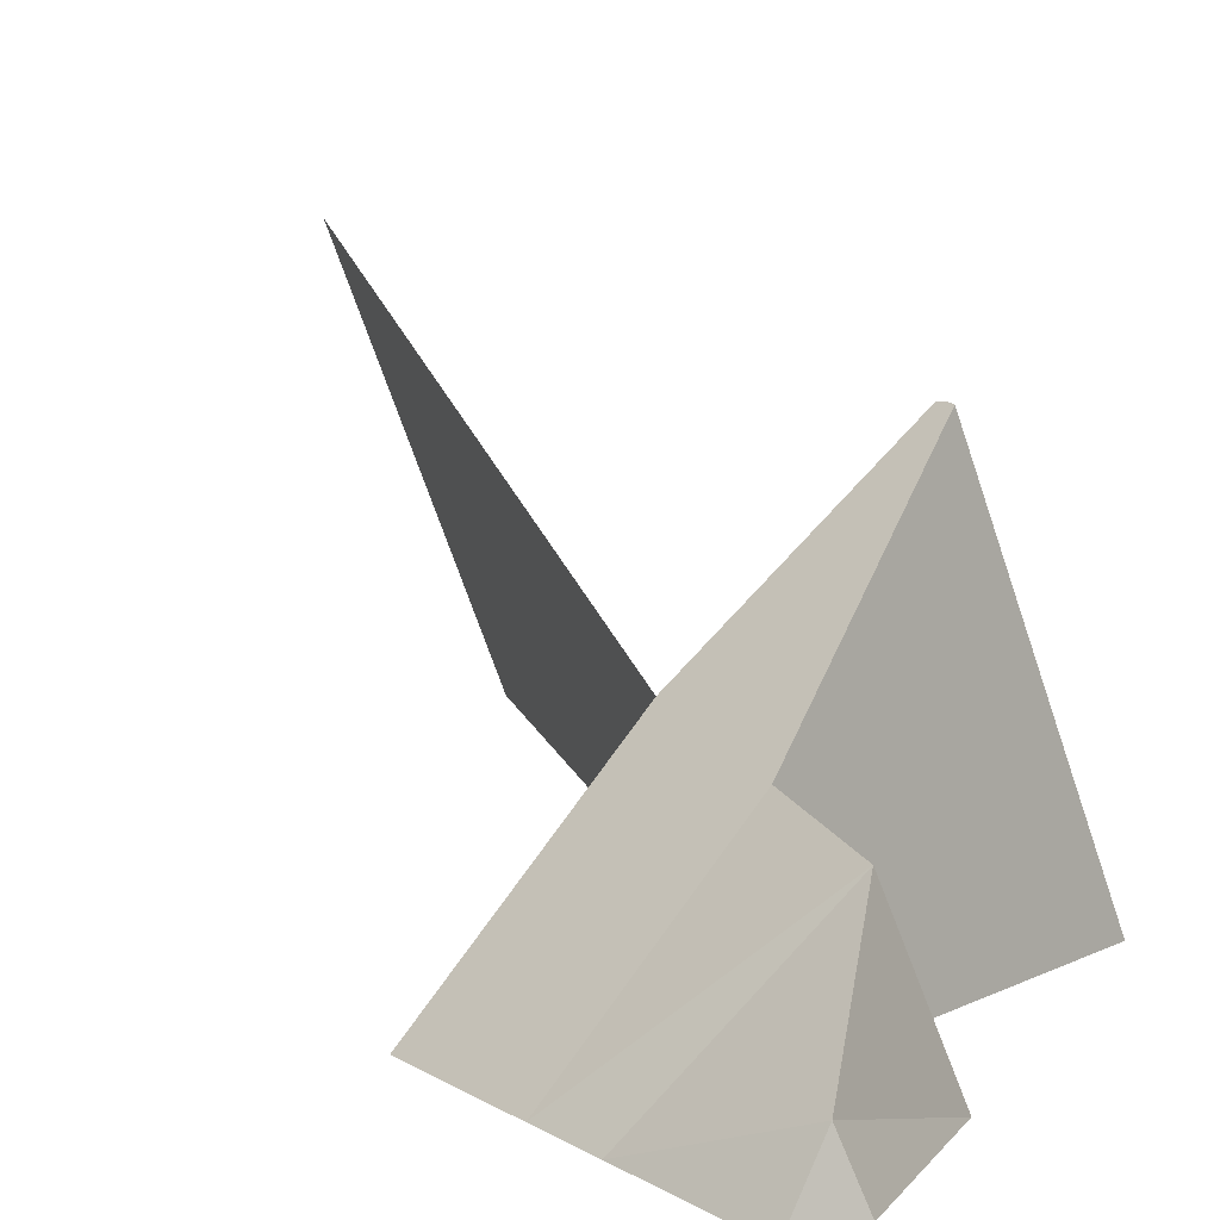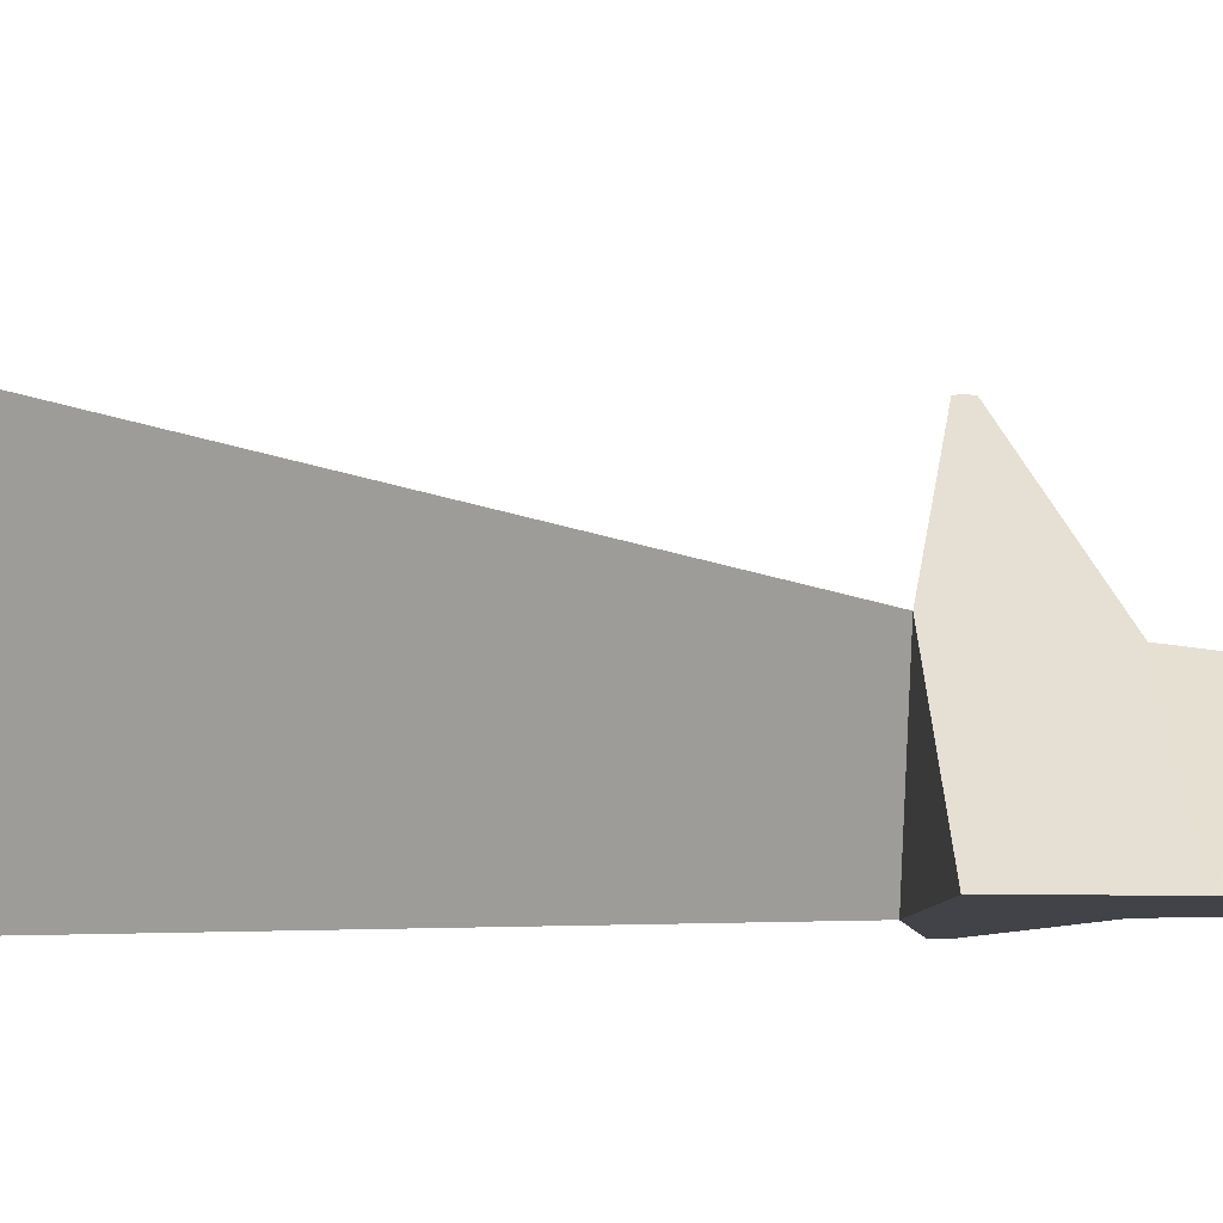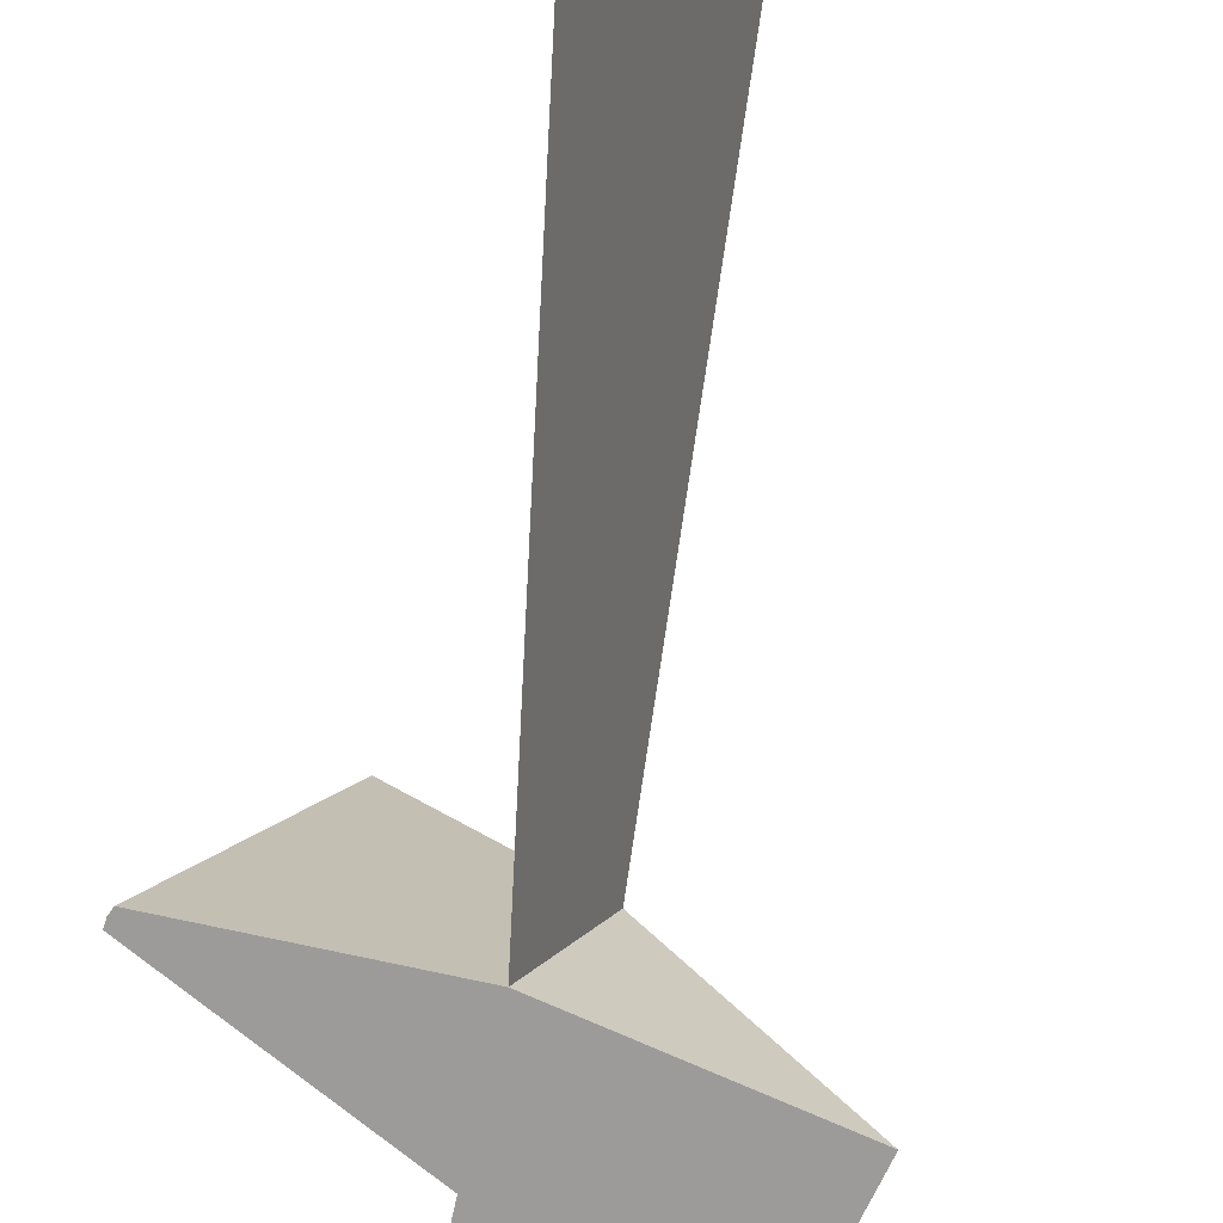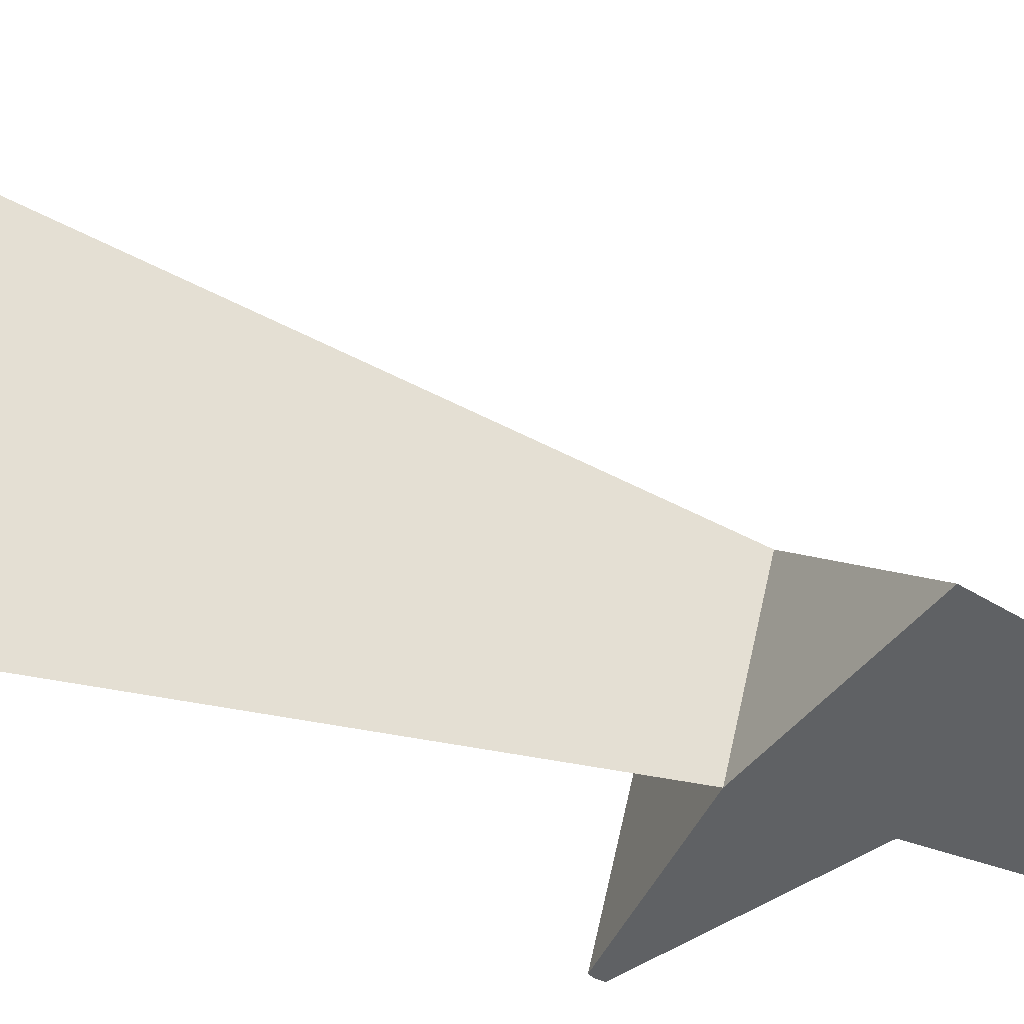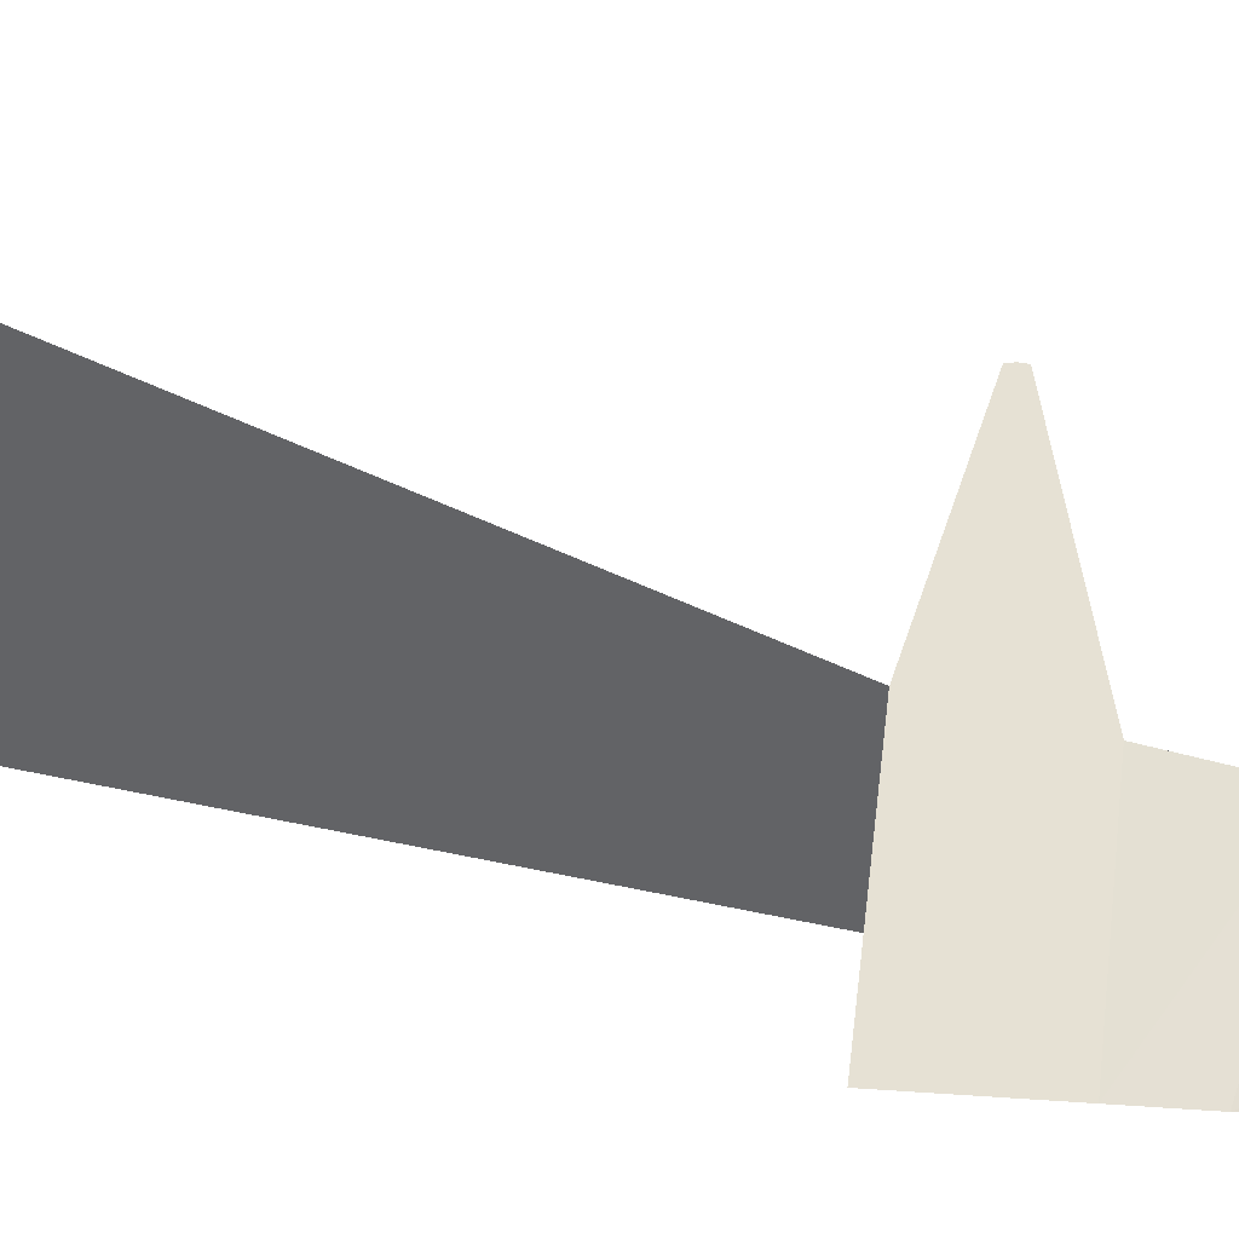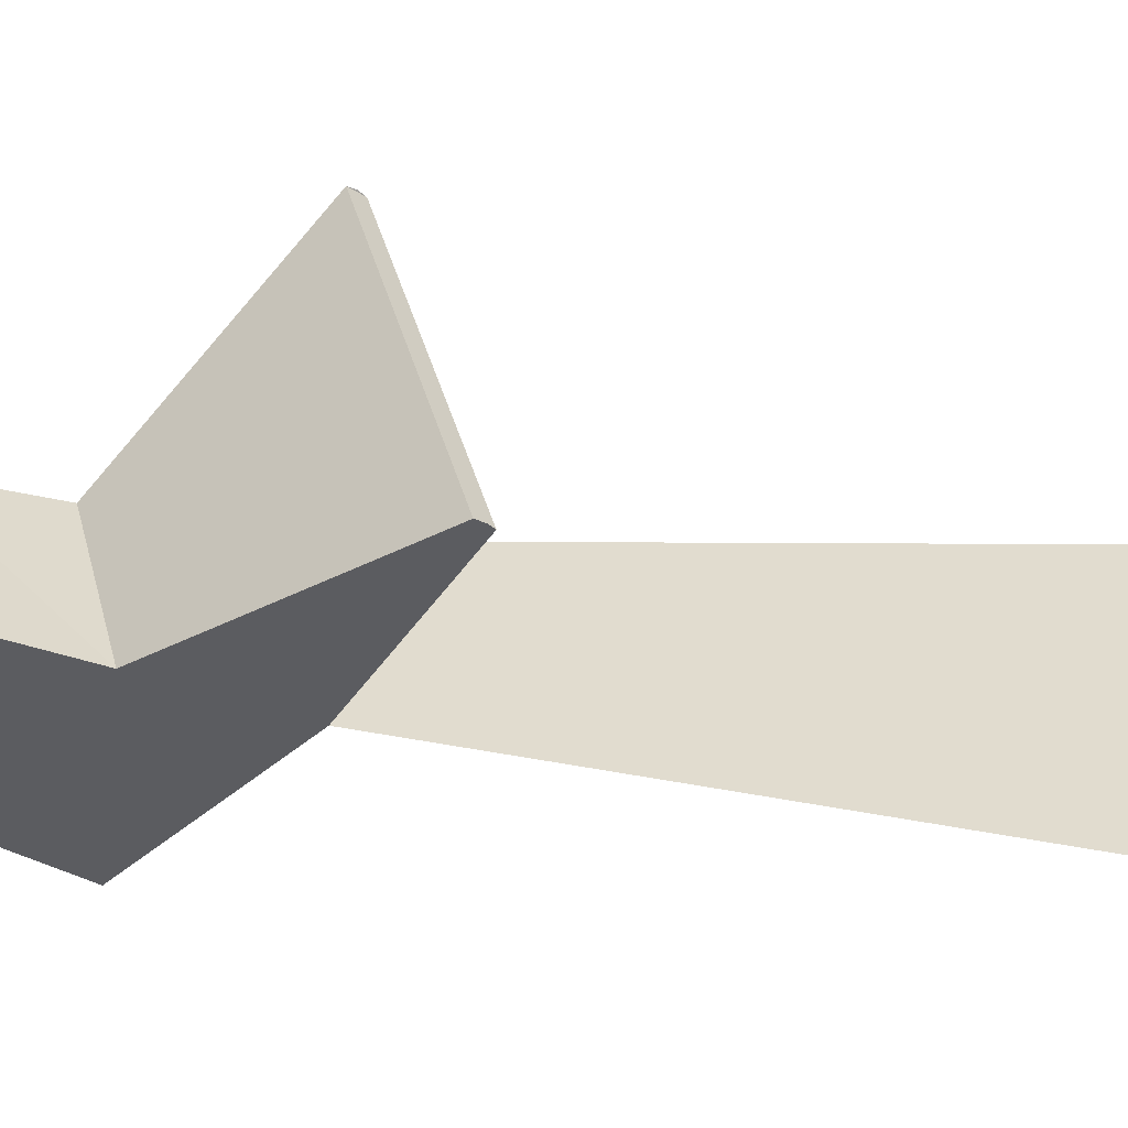
<metadata>
{"format":"obj","ext":"obj","renderer":"f3d","projection":"perspective","resolution":1024,"background":"white","views":[{"elev":11.7,"azim":145.4,"up":"+Z"},{"elev":-7.6,"azim":86.6,"up":"+Z"},{"elev":-69.9,"azim":-24.8,"up":"+Z"},{"elev":-45.8,"azim":54.6,"up":"+Z"},{"elev":14.2,"azim":100.1,"up":"+Z"},{"elev":-34.8,"azim":-129.0,"up":"+Z"}]}
</metadata>
<code>
o Circle
v 5e-06 19.51 -2e-06
v -5.78 21.57 -2e-06
v -4.087 21.57 4.087
v 5e-06 21.57 -2e-06
v -4.603 18.06 4.603
v -6.51 18.06 -2e-06
v 5e-06 18.06 -2e-06
v -3.582 24.46 3.673
v -5.065 24.8 -2e-06
v 5e-06 23.37 -2e-06
v -1.519 27.18 -2e-06
v -1.074 26.86 1.326
v 5e-06 26.08 -2e-06
v 5e-06 27.18 -2e-06
v -12.37 19.74 -2e-06
v -12.37 19.3 -2e-06
v -12.4 19.51 -2e-06
v -8.744 19.3 8.744
v -8.75 19.74 8.75
v -8.771 19.51 8.771
v -13.74 0 0
v -9.719 0 9.719
f 4 8 10
f 2 10 9
f 2 8 3
f 10 12 13
f 10 11 9
f 9 12 8
f 11 13 14
f 13 12 14
f 12 11 14
f 6 5 7
f 5 21 6
f 4 3 8
f 2 4 10
f 2 9 8
f 10 8 12
f 10 13 11
f 9 11 12
f 5 22 21
f 17 4 2
f 20 7 5
f 20 3 4
f 17 6 7
f 16 5 6
f 15 16 17
f 18 19 20
f 16 19 18
f 19 2 3
f 2 15 17
f 17 1 4
f 5 18 20
f 20 1 7
f 4 1 20
f 20 19 3
f 7 1 17
f 17 16 6
f 16 18 5
f 16 15 19
f 19 15 2

</code>
